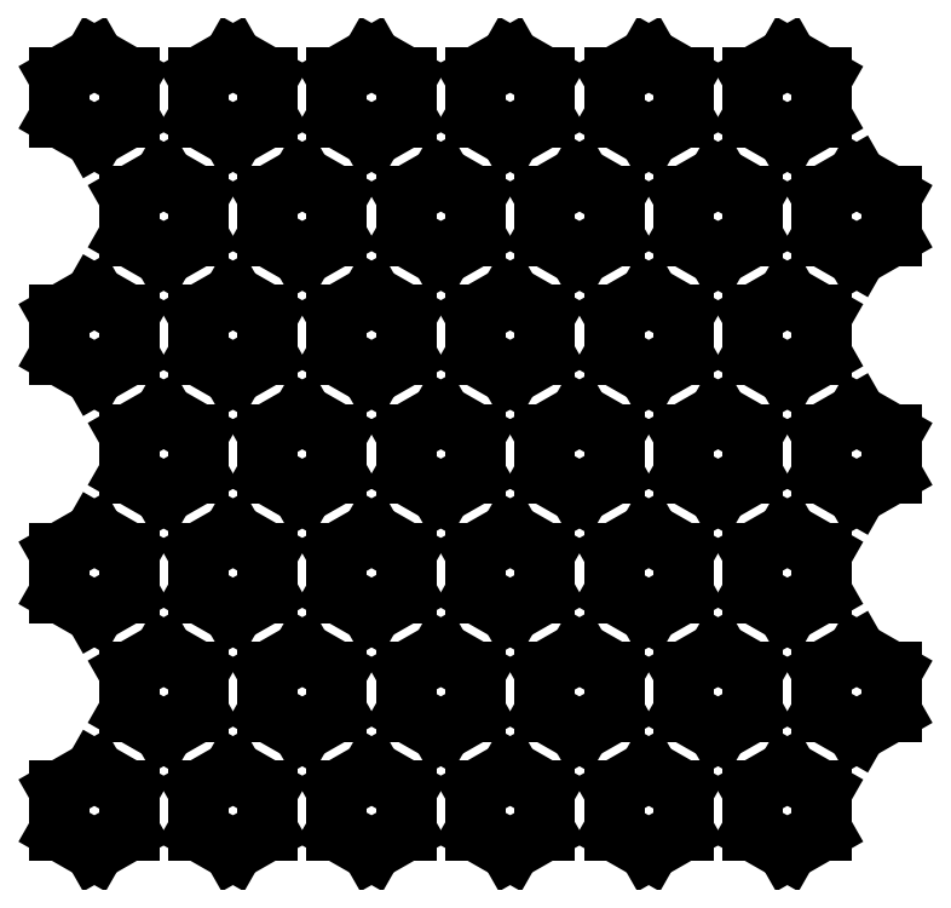
<metadata>
{"format":"dxf","ext":"dxf","renderer":"ezdxf+matplotlib","layout":"modelspace","background":"white","min_lineweight":24,"dpi":150}
</metadata>
<code>
0
SECTION
2
ENTITIES
0
LINE
8
default
10
0
20
2.381
11
4.167
21
0
39
0
0
LINE
8
default
10
4.167
20
0
11
8.333
21
2.381
39
0
0
LINE
8
default
10
16.67
20
2.381
11
20.83
21
0
39
0
0
LINE
8
default
10
20.83
20
0
11
25
21
2.381
39
0
0
LINE
8
default
10
33.33
20
2.381
11
37.5
21
0
39
0
0
LINE
8
default
10
37.5
20
0
11
41.67
21
2.381
39
0
0
LINE
8
default
10
50
20
2.381
11
54.17
21
0
39
0
0
LINE
8
default
10
54.17
20
0
11
58.33
21
2.381
39
0
0
LINE
8
default
10
66.67
20
2.381
11
70.83
21
0
39
0
0
LINE
8
default
10
70.83
20
0
11
75
21
2.381
39
0
0
LINE
8
default
10
83.33
20
2.381
11
87.5
21
0
39
0
0
LINE
8
default
10
87.5
20
0
11
91.67
21
2.381
39
0
0
LINE
8
default
10
8.333
20
2.381
11
8.333
21
7.143
39
0
0
LINE
8
default
10
16.67
20
2.381
11
16.67
21
7.143
39
0
0
LINE
8
default
10
25
20
2.381
11
25
21
7.143
39
0
0
LINE
8
default
10
33.33
20
2.381
11
33.33
21
7.143
39
0
0
LINE
8
default
10
41.67
20
2.381
11
41.67
21
7.143
39
0
0
LINE
8
default
10
50
20
2.381
11
50
21
7.143
39
0
0
LINE
8
default
10
58.33
20
2.381
11
58.33
21
7.143
39
0
0
LINE
8
default
10
66.67
20
2.381
11
66.67
21
7.143
39
0
0
LINE
8
default
10
75
20
2.381
11
75
21
7.143
39
0
0
LINE
8
default
10
83.33
20
2.381
11
83.33
21
7.143
39
0
0
LINE
8
default
10
91.67
20
2.381
11
91.67
21
7.143
39
0
0
LINE
8
default
10
0
20
7.143
11
4.167
21
9.524
39
0
0
LINE
8
default
10
4.167
20
9.524
11
8.333
21
7.143
39
0
0
LINE
8
default
10
16.67
20
7.143
11
20.83
21
9.524
39
0
0
LINE
8
default
10
20.83
20
9.524
11
25
21
7.143
39
0
0
LINE
8
default
10
33.33
20
7.143
11
37.5
21
9.524
39
0
0
LINE
8
default
10
37.5
20
9.524
11
41.67
21
7.143
39
0
0
LINE
8
default
10
50
20
7.143
11
54.17
21
9.524
39
0
0
LINE
8
default
10
54.17
20
9.524
11
58.33
21
7.143
39
0
0
LINE
8
default
10
66.67
20
7.143
11
70.83
21
9.524
39
0
0
LINE
8
default
10
70.83
20
9.524
11
75
21
7.143
39
0
0
LINE
8
default
10
83.33
20
7.143
11
87.5
21
9.524
39
0
0
LINE
8
default
10
87.5
20
9.524
11
91.67
21
7.143
39
0
0
LINE
8
default
10
8.333
20
16.67
11
12.5
21
14.29
39
0
0
LINE
8
default
10
12.5
20
14.29
11
16.67
21
16.67
39
0
0
LINE
8
default
10
25
20
16.67
11
29.17
21
14.29
39
0
0
LINE
8
default
10
29.17
20
14.29
11
33.33
21
16.67
39
0
0
LINE
8
default
10
41.67
20
16.67
11
45.83
21
14.29
39
0
0
LINE
8
default
10
45.83
20
14.29
11
50
21
16.67
39
0
0
LINE
8
default
10
58.33
20
16.67
11
62.5
21
14.29
39
0
0
LINE
8
default
10
62.5
20
14.29
11
66.67
21
16.67
39
0
0
LINE
8
default
10
75
20
16.67
11
79.17
21
14.29
39
0
0
LINE
8
default
10
79.17
20
14.29
11
83.33
21
16.67
39
0
0
LINE
8
default
10
91.67
20
16.67
11
95.83
21
14.29
39
0
0
LINE
8
default
10
95.83
20
14.29
11
100
21
16.67
39
0
0
LINE
8
default
10
8.333
20
16.67
11
8.333
21
21.43
39
0
0
LINE
8
default
10
16.67
20
16.67
11
16.67
21
21.43
39
0
0
LINE
8
default
10
25
20
16.67
11
25
21
21.43
39
0
0
LINE
8
default
10
33.33
20
16.67
11
33.33
21
21.43
39
0
0
LINE
8
default
10
41.67
20
16.67
11
41.67
21
21.43
39
0
0
LINE
8
default
10
50
20
16.67
11
50
21
21.43
39
0
0
LINE
8
default
10
58.33
20
16.67
11
58.33
21
21.43
39
0
0
LINE
8
default
10
66.67
20
16.67
11
66.67
21
21.43
39
0
0
LINE
8
default
10
75
20
16.67
11
75
21
21.43
39
0
0
LINE
8
default
10
83.33
20
16.67
11
83.33
21
21.43
39
0
0
LINE
8
default
10
91.67
20
16.67
11
91.67
21
21.43
39
0
0
LINE
8
default
10
8.333
20
21.43
11
12.5
21
23.81
39
0
0
LINE
8
default
10
12.5
20
23.81
11
16.67
21
21.43
39
0
0
LINE
8
default
10
25
20
21.43
11
29.17
21
23.81
39
0
0
LINE
8
default
10
29.17
20
23.81
11
33.33
21
21.43
39
0
0
LINE
8
default
10
41.67
20
21.43
11
45.83
21
23.81
39
0
0
LINE
8
default
10
45.83
20
23.81
11
50
21
21.43
39
0
0
LINE
8
default
10
58.33
20
21.43
11
62.5
21
23.81
39
0
0
LINE
8
default
10
62.5
20
23.81
11
66.67
21
21.43
39
0
0
LINE
8
default
10
75
20
21.43
11
79.17
21
23.81
39
0
0
LINE
8
default
10
79.17
20
23.81
11
83.33
21
21.43
39
0
0
LINE
8
default
10
91.67
20
21.43
11
95.83
21
23.81
39
0
0
LINE
8
default
10
95.83
20
23.81
11
100
21
21.43
39
0
0
LINE
8
default
10
0
20
2.381
11
0
21
7.143
39
0
0
LINE
8
default
10
0
20
30.95
11
4.167
21
28.57
39
0
0
LINE
8
default
10
4.167
20
28.57
11
8.333
21
30.95
39
0
0
LINE
8
default
10
16.67
20
30.95
11
20.83
21
28.57
39
0
0
LINE
8
default
10
20.83
20
28.57
11
25
21
30.95
39
0
0
LINE
8
default
10
33.33
20
30.95
11
37.5
21
28.57
39
0
0
LINE
8
default
10
37.5
20
28.57
11
41.67
21
30.95
39
0
0
LINE
8
default
10
50
20
30.95
11
54.17
21
28.57
39
0
0
LINE
8
default
10
54.17
20
28.57
11
58.33
21
30.95
39
0
0
LINE
8
default
10
66.67
20
30.95
11
70.83
21
28.57
39
0
0
LINE
8
default
10
70.83
20
28.57
11
75
21
30.95
39
0
0
LINE
8
default
10
83.33
20
30.95
11
87.5
21
28.57
39
0
0
LINE
8
default
10
87.5
20
28.57
11
91.67
21
30.95
39
0
0
LINE
8
default
10
8.333
20
30.95
11
8.333
21
35.71
39
0
0
LINE
8
default
10
16.67
20
30.95
11
16.67
21
35.71
39
0
0
LINE
8
default
10
25
20
30.95
11
25
21
35.71
39
0
0
LINE
8
default
10
33.33
20
30.95
11
33.33
21
35.71
39
0
0
LINE
8
default
10
41.67
20
30.95
11
41.67
21
35.71
39
0
0
LINE
8
default
10
50
20
30.95
11
50
21
35.71
39
0
0
LINE
8
default
10
58.33
20
30.95
11
58.33
21
35.71
39
0
0
LINE
8
default
10
66.67
20
30.95
11
66.67
21
35.71
39
0
0
LINE
8
default
10
75
20
30.95
11
75
21
35.71
39
0
0
LINE
8
default
10
83.33
20
30.95
11
83.33
21
35.71
39
0
0
LINE
8
default
10
91.67
20
30.95
11
91.67
21
35.71
39
0
0
LINE
8
default
10
0
20
35.71
11
4.167
21
38.09
39
0
0
LINE
8
default
10
4.167
20
38.09
11
8.333
21
35.71
39
0
0
LINE
8
default
10
16.67
20
35.71
11
20.83
21
38.09
39
0
0
LINE
8
default
10
20.83
20
38.09
11
25
21
35.71
39
0
0
LINE
8
default
10
33.33
20
35.71
11
37.5
21
38.09
39
0
0
LINE
8
default
10
37.5
20
38.09
11
41.67
21
35.71
39
0
0
LINE
8
default
10
50
20
35.71
11
54.17
21
38.09
39
0
0
LINE
8
default
10
54.17
20
38.09
11
58.33
21
35.71
39
0
0
LINE
8
default
10
66.67
20
35.71
11
70.83
21
38.09
39
0
0
LINE
8
default
10
70.83
20
38.09
11
75
21
35.71
39
0
0
LINE
8
default
10
83.33
20
35.71
11
87.5
21
38.09
39
0
0
LINE
8
default
10
87.5
20
38.09
11
91.67
21
35.71
39
0
0
LINE
8
default
10
8.333
20
45.24
11
12.5
21
42.86
39
0
0
LINE
8
default
10
12.5
20
42.86
11
16.67
21
45.24
39
0
0
LINE
8
default
10
25
20
45.24
11
29.17
21
42.86
39
0
0
LINE
8
default
10
29.17
20
42.86
11
33.33
21
45.24
39
0
0
LINE
8
default
10
41.67
20
45.24
11
45.83
21
42.86
39
0
0
LINE
8
default
10
45.83
20
42.86
11
50
21
45.24
39
0
0
LINE
8
default
10
58.33
20
45.24
11
62.5
21
42.86
39
0
0
LINE
8
default
10
62.5
20
42.86
11
66.67
21
45.24
39
0
0
LINE
8
default
10
75
20
45.24
11
79.17
21
42.86
39
0
0
LINE
8
default
10
79.17
20
42.86
11
83.33
21
45.24
39
0
0
LINE
8
default
10
91.67
20
45.24
11
95.83
21
42.86
39
0
0
LINE
8
default
10
95.83
20
42.86
11
100
21
45.24
39
0
0
LINE
8
default
10
8.333
20
45.24
11
8.333
21
50
39
0
0
LINE
8
default
10
16.67
20
45.24
11
16.67
21
50
39
0
0
LINE
8
default
10
25
20
45.24
11
25
21
50
39
0
0
LINE
8
default
10
33.33
20
45.24
11
33.33
21
50
39
0
0
LINE
8
default
10
41.67
20
45.24
11
41.67
21
50
39
0
0
LINE
8
default
10
50
20
45.24
11
50
21
50
39
0
0
LINE
8
default
10
58.33
20
45.24
11
58.33
21
50
39
0
0
LINE
8
default
10
66.67
20
45.24
11
66.67
21
50
39
0
0
LINE
8
default
10
75
20
45.24
11
75
21
50
39
0
0
LINE
8
default
10
83.33
20
45.24
11
83.33
21
50
39
0
0
LINE
8
default
10
91.67
20
45.24
11
91.67
21
50
39
0
0
LINE
8
default
10
8.333
20
50
11
12.5
21
52.38
39
0
0
LINE
8
default
10
12.5
20
52.38
11
16.67
21
50
39
0
0
LINE
8
default
10
25
20
50
11
29.17
21
52.38
39
0
0
LINE
8
default
10
29.17
20
52.38
11
33.33
21
50
39
0
0
LINE
8
default
10
41.67
20
50
11
45.83
21
52.38
39
0
0
LINE
8
default
10
45.83
20
52.38
11
50
21
50
39
0
0
LINE
8
default
10
58.33
20
50
11
62.5
21
52.38
39
0
0
LINE
8
default
10
62.5
20
52.38
11
66.67
21
50
39
0
0
LINE
8
default
10
75
20
50
11
79.17
21
52.38
39
0
0
LINE
8
default
10
79.17
20
52.38
11
83.33
21
50
39
0
0
LINE
8
default
10
91.67
20
50
11
95.83
21
52.38
39
0
0
LINE
8
default
10
95.83
20
52.38
11
100
21
50
39
0
0
LINE
8
default
10
0
20
30.95
11
0
21
35.71
39
0
0
LINE
8
default
10
0
20
59.52
11
4.167
21
57.14
39
0
0
LINE
8
default
10
4.167
20
57.14
11
8.333
21
59.52
39
0
0
LINE
8
default
10
16.67
20
59.52
11
20.83
21
57.14
39
0
0
LINE
8
default
10
20.83
20
57.14
11
25
21
59.52
39
0
0
LINE
8
default
10
33.33
20
59.52
11
37.5
21
57.14
39
0
0
LINE
8
default
10
37.5
20
57.14
11
41.67
21
59.52
39
0
0
LINE
8
default
10
50
20
59.52
11
54.17
21
57.14
39
0
0
LINE
8
default
10
54.17
20
57.14
11
58.33
21
59.52
39
0
0
LINE
8
default
10
66.67
20
59.52
11
70.83
21
57.14
39
0
0
LINE
8
default
10
70.83
20
57.14
11
75
21
59.52
39
0
0
LINE
8
default
10
83.33
20
59.52
11
87.5
21
57.14
39
0
0
LINE
8
default
10
87.5
20
57.14
11
91.67
21
59.52
39
0
0
LINE
8
default
10
8.333
20
59.52
11
8.333
21
64.29
39
0
0
LINE
8
default
10
16.67
20
59.52
11
16.67
21
64.29
39
0
0
LINE
8
default
10
25
20
59.52
11
25
21
64.29
39
0
0
LINE
8
default
10
33.33
20
59.52
11
33.33
21
64.29
39
0
0
LINE
8
default
10
41.67
20
59.52
11
41.67
21
64.29
39
0
0
LINE
8
default
10
50
20
59.52
11
50
21
64.29
39
0
0
LINE
8
default
10
58.33
20
59.52
11
58.33
21
64.29
39
0
0
LINE
8
default
10
66.67
20
59.52
11
66.67
21
64.29
39
0
0
LINE
8
default
10
75
20
59.52
11
75
21
64.29
39
0
0
LINE
8
default
10
83.33
20
59.52
11
83.33
21
64.29
39
0
0
LINE
8
default
10
91.67
20
59.52
11
91.67
21
64.29
39
0
0
LINE
8
default
10
0
20
64.29
11
4.167
21
66.67
39
0
0
LINE
8
default
10
4.167
20
66.67
11
8.333
21
64.29
39
0
0
LINE
8
default
10
16.67
20
64.29
11
20.83
21
66.67
39
0
0
LINE
8
default
10
20.83
20
66.67
11
25
21
64.29
39
0
0
LINE
8
default
10
33.33
20
64.29
11
37.5
21
66.67
39
0
0
LINE
8
default
10
37.5
20
66.67
11
41.67
21
64.29
39
0
0
LINE
8
default
10
50
20
64.29
11
54.17
21
66.67
39
0
0
LINE
8
default
10
54.17
20
66.67
11
58.33
21
64.29
39
0
0
LINE
8
default
10
66.67
20
64.29
11
70.83
21
66.67
39
0
0
LINE
8
default
10
70.83
20
66.67
11
75
21
64.29
39
0
0
LINE
8
default
10
83.33
20
64.29
11
87.5
21
66.67
39
0
0
LINE
8
default
10
87.5
20
66.67
11
91.67
21
64.29
39
0
0
LINE
8
default
10
8.333
20
73.81
11
12.5
21
71.43
39
0
0
LINE
8
default
10
12.5
20
71.43
11
16.67
21
73.81
39
0
0
LINE
8
default
10
25
20
73.81
11
29.17
21
71.43
39
0
0
LINE
8
default
10
29.17
20
71.43
11
33.33
21
73.81
39
0
0
LINE
8
default
10
41.67
20
73.81
11
45.83
21
71.43
39
0
0
LINE
8
default
10
45.83
20
71.43
11
50
21
73.81
39
0
0
LINE
8
default
10
58.33
20
73.81
11
62.5
21
71.43
39
0
0
LINE
8
default
10
62.5
20
71.43
11
66.67
21
73.81
39
0
0
LINE
8
default
10
75
20
73.81
11
79.17
21
71.43
39
0
0
LINE
8
default
10
79.17
20
71.43
11
83.33
21
73.81
39
0
0
LINE
8
default
10
91.67
20
73.81
11
95.83
21
71.43
39
0
0
LINE
8
default
10
95.83
20
71.43
11
100
21
73.81
39
0
0
LINE
8
default
10
8.333
20
73.81
11
8.333
21
78.57
39
0
0
LINE
8
default
10
16.67
20
73.81
11
16.67
21
78.57
39
0
0
LINE
8
default
10
25
20
73.81
11
25
21
78.57
39
0
0
LINE
8
default
10
33.33
20
73.81
11
33.33
21
78.57
39
0
0
LINE
8
default
10
41.67
20
73.81
11
41.67
21
78.57
39
0
0
LINE
8
default
10
50
20
73.81
11
50
21
78.57
39
0
0
LINE
8
default
10
58.33
20
73.81
11
58.33
21
78.57
39
0
0
LINE
8
default
10
66.67
20
73.81
11
66.67
21
78.57
39
0
0
LINE
8
default
10
75
20
73.81
11
75
21
78.57
39
0
0
LINE
8
default
10
83.33
20
73.81
11
83.33
21
78.57
39
0
0
LINE
8
default
10
91.67
20
73.81
11
91.67
21
78.57
39
0
0
LINE
8
default
10
8.333
20
78.57
11
12.5
21
80.95
39
0
0
LINE
8
default
10
12.5
20
80.95
11
16.67
21
78.57
39
0
0
LINE
8
default
10
25
20
78.57
11
29.17
21
80.95
39
0
0
LINE
8
default
10
29.17
20
80.95
11
33.33
21
78.57
39
0
0
LINE
8
default
10
41.67
20
78.57
11
45.83
21
80.95
39
0
0
LINE
8
default
10
45.83
20
80.95
11
50
21
78.57
39
0
0
LINE
8
default
10
58.33
20
78.57
11
62.5
21
80.95
39
0
0
LINE
8
default
10
62.5
20
80.95
11
66.67
21
78.57
39
0
0
LINE
8
default
10
75
20
78.57
11
79.17
21
80.95
39
0
0
LINE
8
default
10
79.17
20
80.95
11
83.33
21
78.57
39
0
0
LINE
8
default
10
91.67
20
78.57
11
95.83
21
80.95
39
0
0
LINE
8
default
10
95.83
20
80.95
11
100
21
78.57
39
0
0
LINE
8
default
10
0
20
59.52
11
0
21
64.29
39
0
0
LINE
8
default
10
0
20
88.09
11
4.167
21
85.71
39
0
0
LINE
8
default
10
4.167
20
85.71
11
8.333
21
88.09
39
0
0
LINE
8
default
10
16.67
20
88.09
11
20.83
21
85.71
39
0
0
LINE
8
default
10
20.83
20
85.71
11
25
21
88.09
39
0
0
LINE
8
default
10
33.33
20
88.09
11
37.5
21
85.71
39
0
0
LINE
8
default
10
37.5
20
85.71
11
41.67
21
88.09
39
0
0
LINE
8
default
10
50
20
88.09
11
54.17
21
85.71
39
0
0
LINE
8
default
10
54.17
20
85.71
11
58.33
21
88.09
39
0
0
LINE
8
default
10
66.67
20
88.09
11
70.83
21
85.71
39
0
0
LINE
8
default
10
70.83
20
85.71
11
75
21
88.09
39
0
0
LINE
8
default
10
83.33
20
88.09
11
87.5
21
85.71
39
0
0
LINE
8
default
10
87.5
20
85.71
11
91.67
21
88.09
39
0
0
LINE
8
default
10
8.333
20
88.09
11
8.333
21
92.86
39
0
0
LINE
8
default
10
16.67
20
88.09
11
16.67
21
92.86
39
0
0
LINE
8
default
10
25
20
88.09
11
25
21
92.86
39
0
0
LINE
8
default
10
33.33
20
88.09
11
33.33
21
92.86
39
0
0
LINE
8
default
10
41.67
20
88.09
11
41.67
21
92.86
39
0
0
LINE
8
default
10
50
20
88.09
11
50
21
92.86
39
0
0
LINE
8
default
10
58.33
20
88.09
11
58.33
21
92.86
39
0
0
LINE
8
default
10
66.67
20
88.09
11
66.67
21
92.86
39
0
0
LINE
8
default
10
75
20
88.09
11
75
21
92.86
39
0
0
LINE
8
default
10
83.33
20
88.09
11
83.33
21
92.86
39
0
0
LINE
8
default
10
91.67
20
88.09
11
91.67
21
92.86
39
0
0
LINE
8
default
10
0
20
92.86
11
4.167
21
95.24
39
0
0
LINE
8
default
10
4.167
20
95.24
11
8.333
21
92.86
39
0
0
LINE
8
default
10
16.67
20
92.86
11
20.83
21
95.24
39
0
0
LINE
8
default
10
20.83
20
95.24
11
25
21
92.86
39
0
0
LINE
8
default
10
33.33
20
92.86
11
37.5
21
95.24
39
0
0
LINE
8
default
10
37.5
20
95.24
11
41.67
21
92.86
39
0
0
LINE
8
default
10
50
20
92.86
11
54.17
21
95.24
39
0
0
LINE
8
default
10
54.17
20
95.24
11
58.33
21
92.86
39
0
0
LINE
8
default
10
66.67
20
92.86
11
70.83
21
95.24
39
0
0
LINE
8
default
10
70.83
20
95.24
11
75
21
92.86
39
0
0
LINE
8
default
10
83.33
20
92.86
11
87.5
21
95.24
39
0
0
LINE
8
default
10
87.5
20
95.24
11
91.67
21
92.86
39
0
0
LINE
8
default
10
0
20
88.09
11
0
21
92.86
39
0
0
LINE
8
default
10
100
20
78.57
11
100
21
73.81
39
0
0
LINE
8
default
10
100
20
50
11
100
21
45.24
39
0
0
LINE
8
default
10
100
20
21.43
11
100
21
16.67
39
0
0
ENDSEC
0
EOF

</code>
